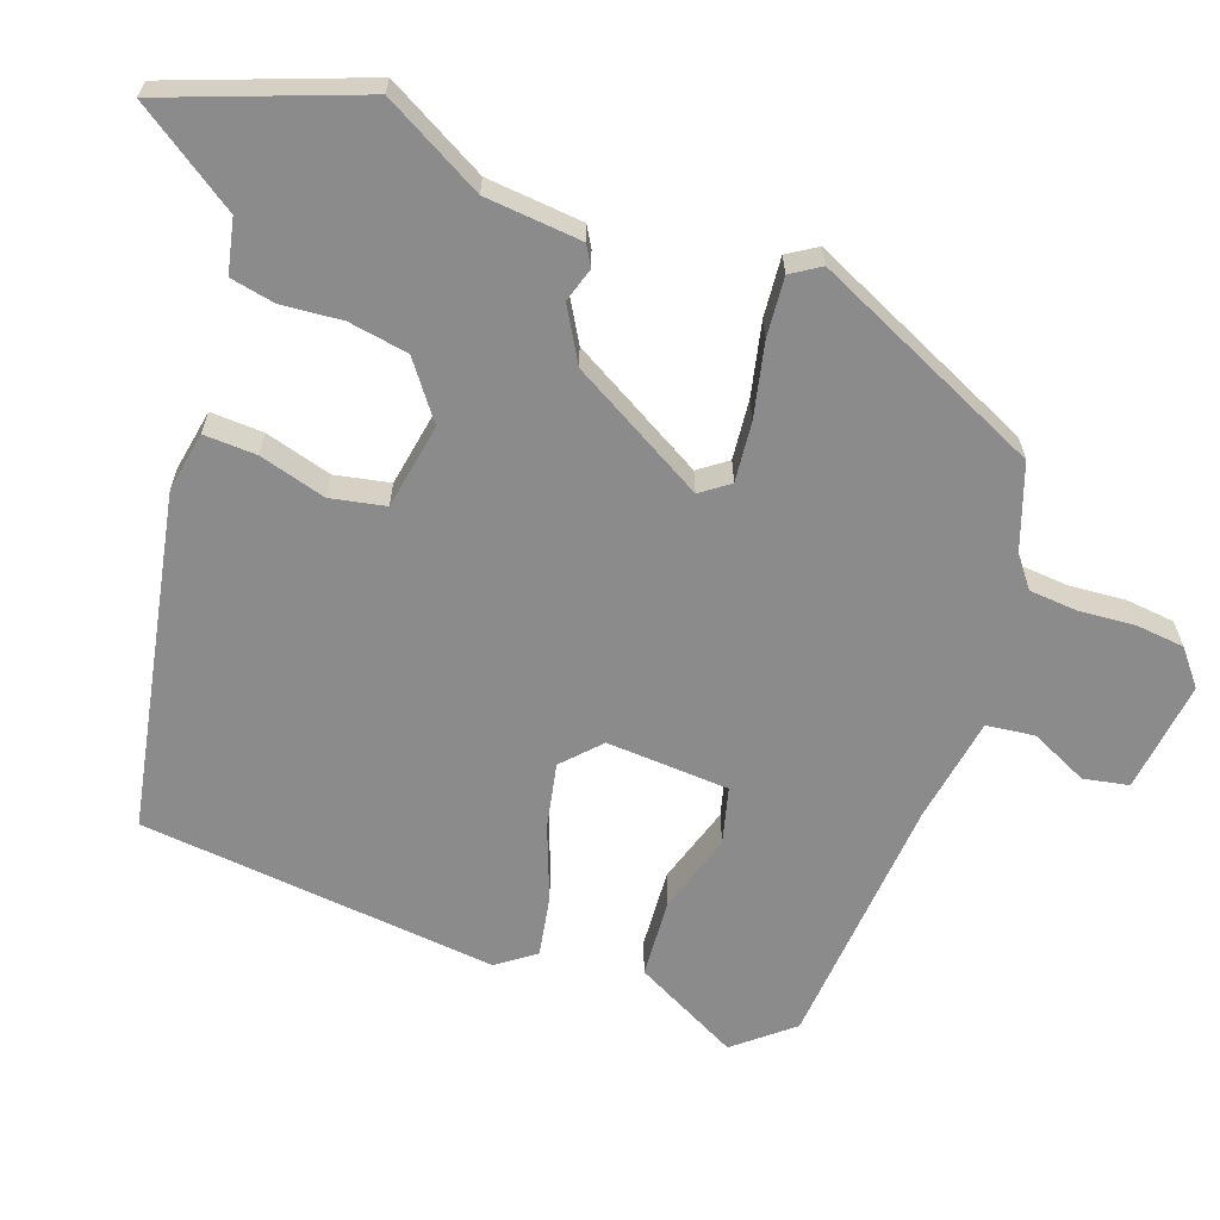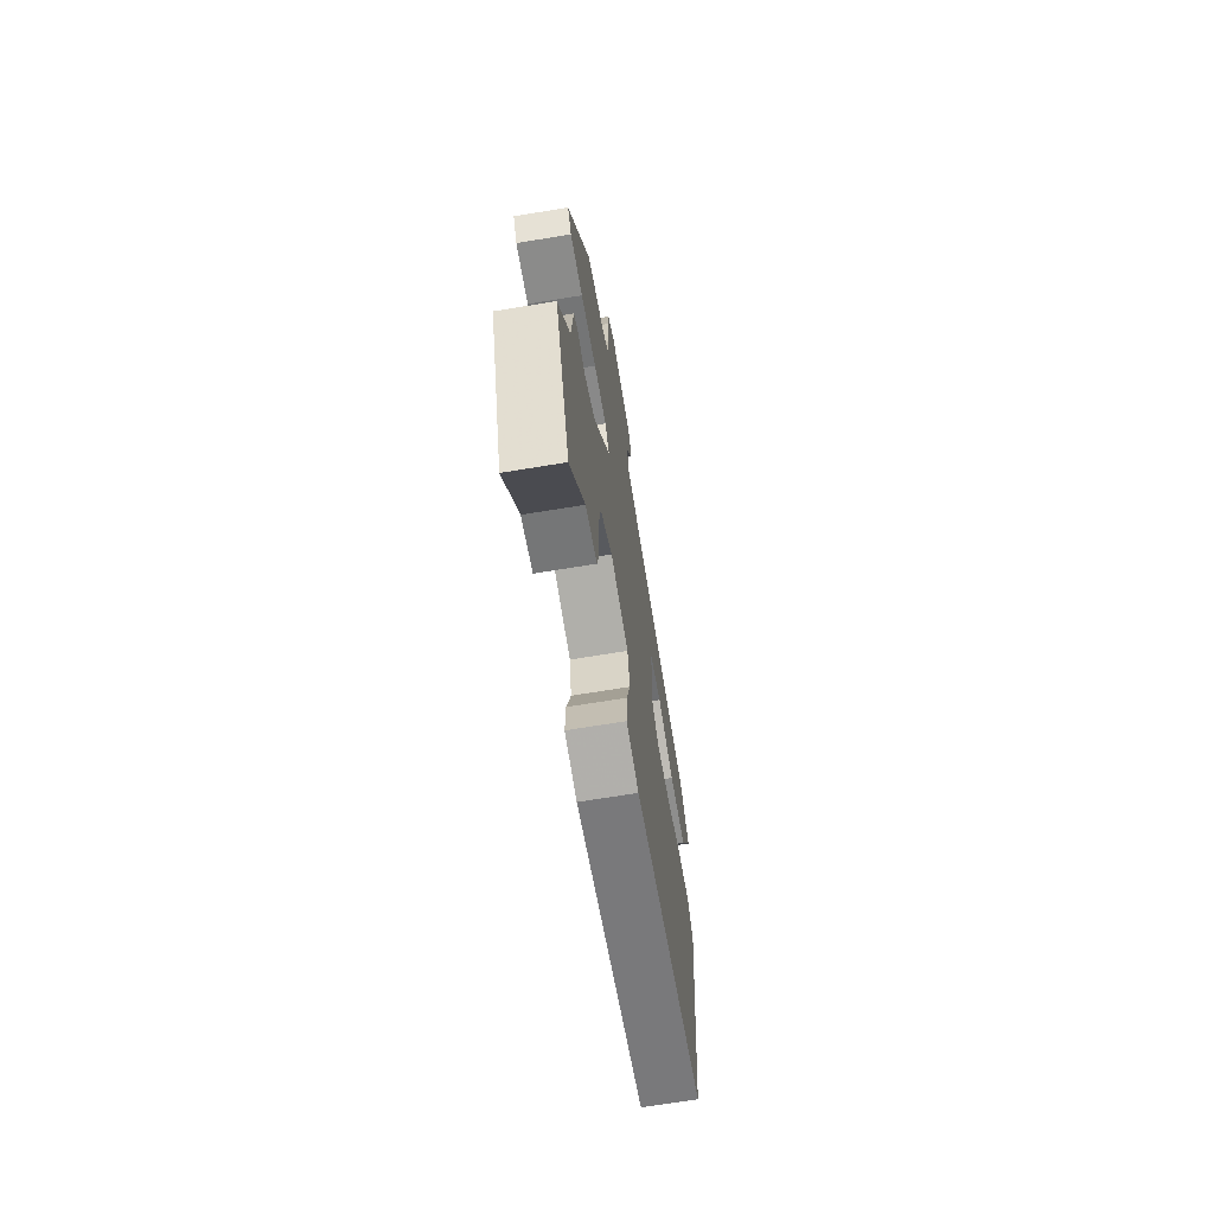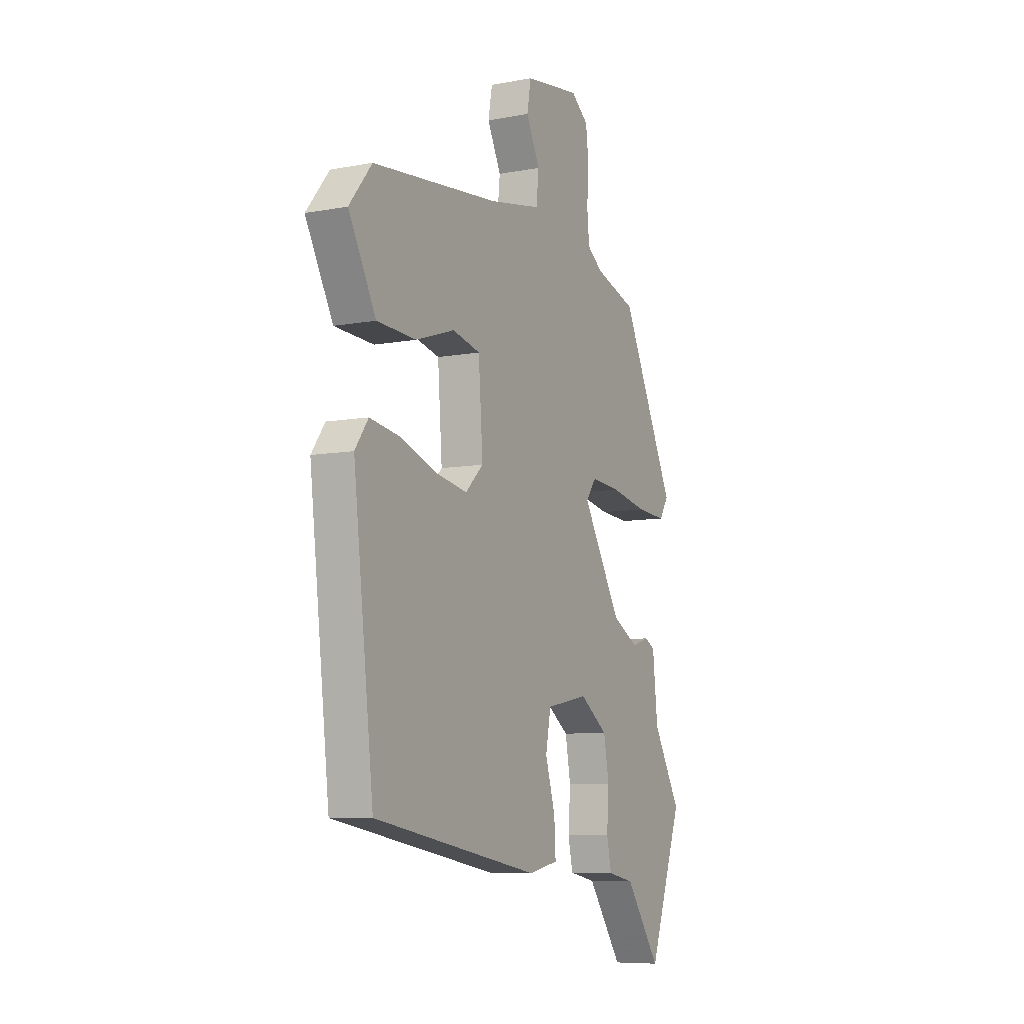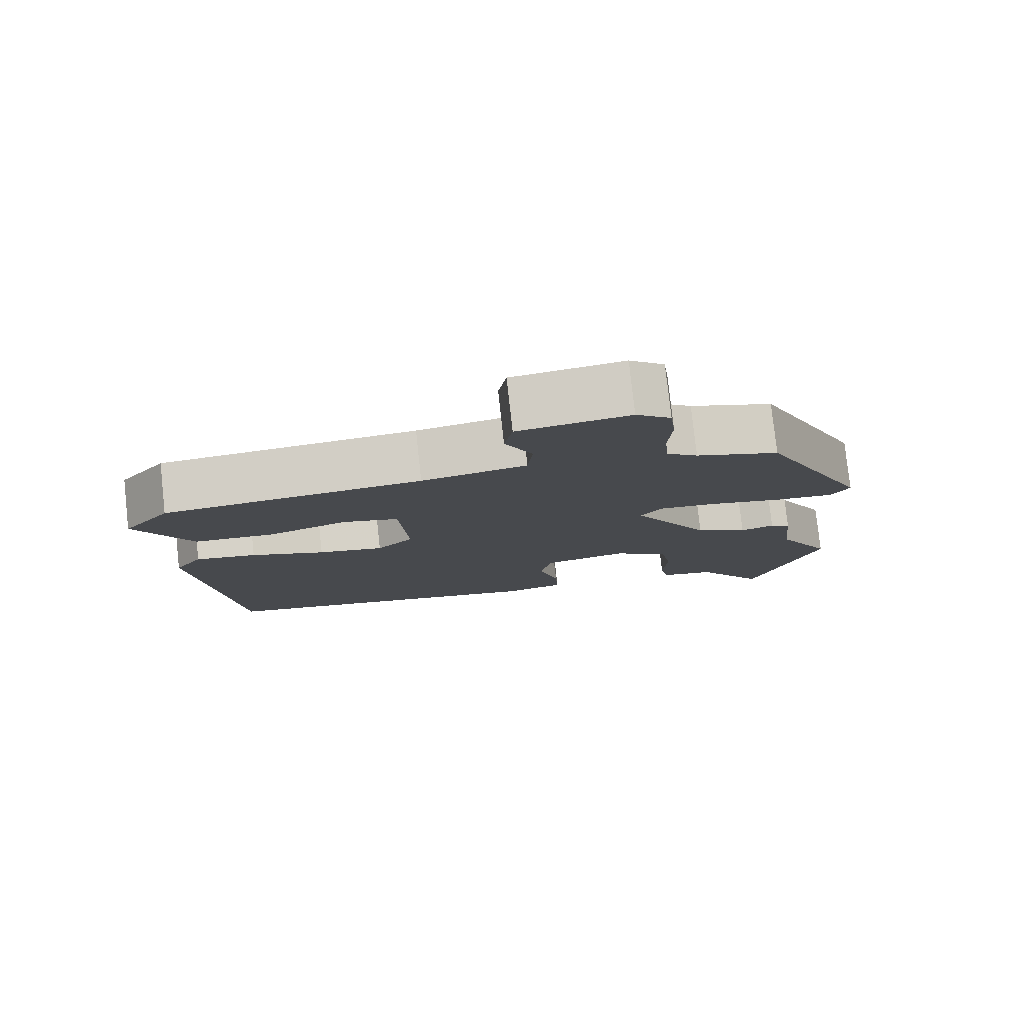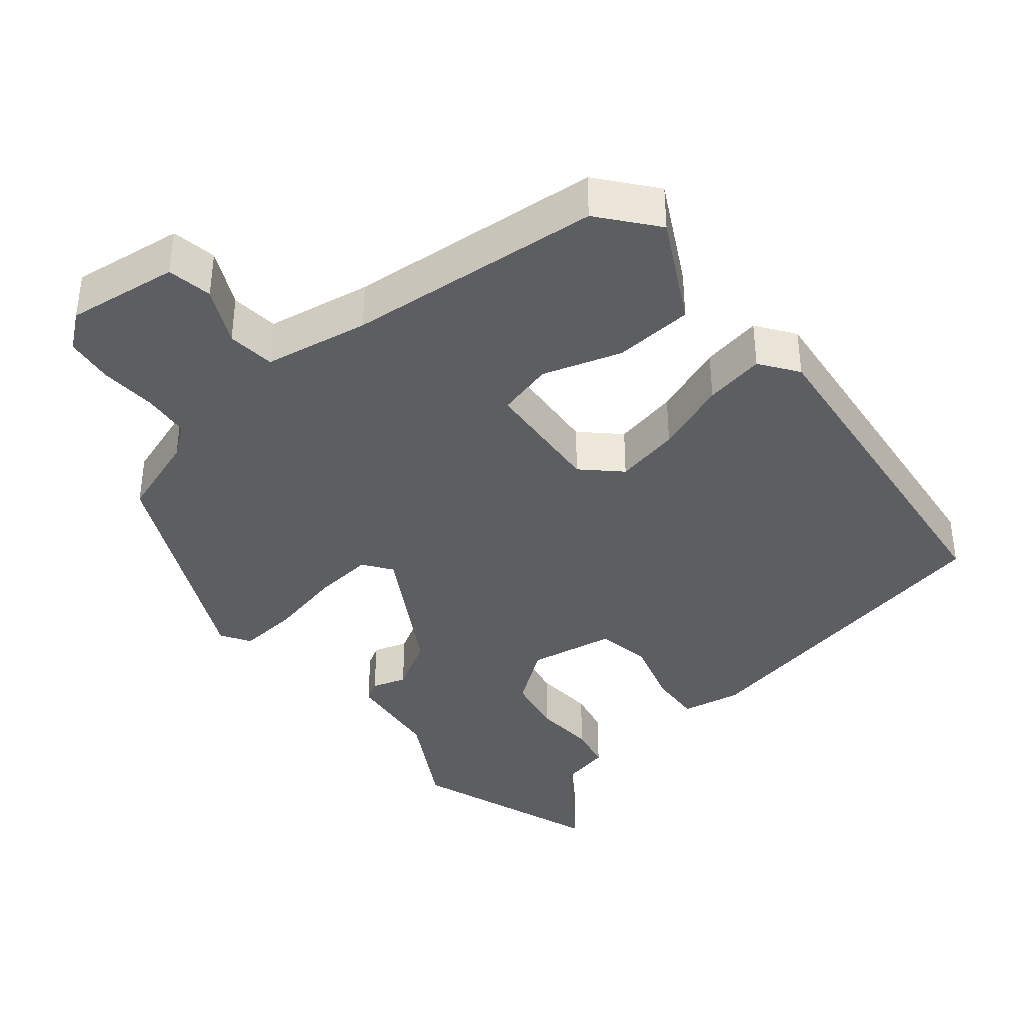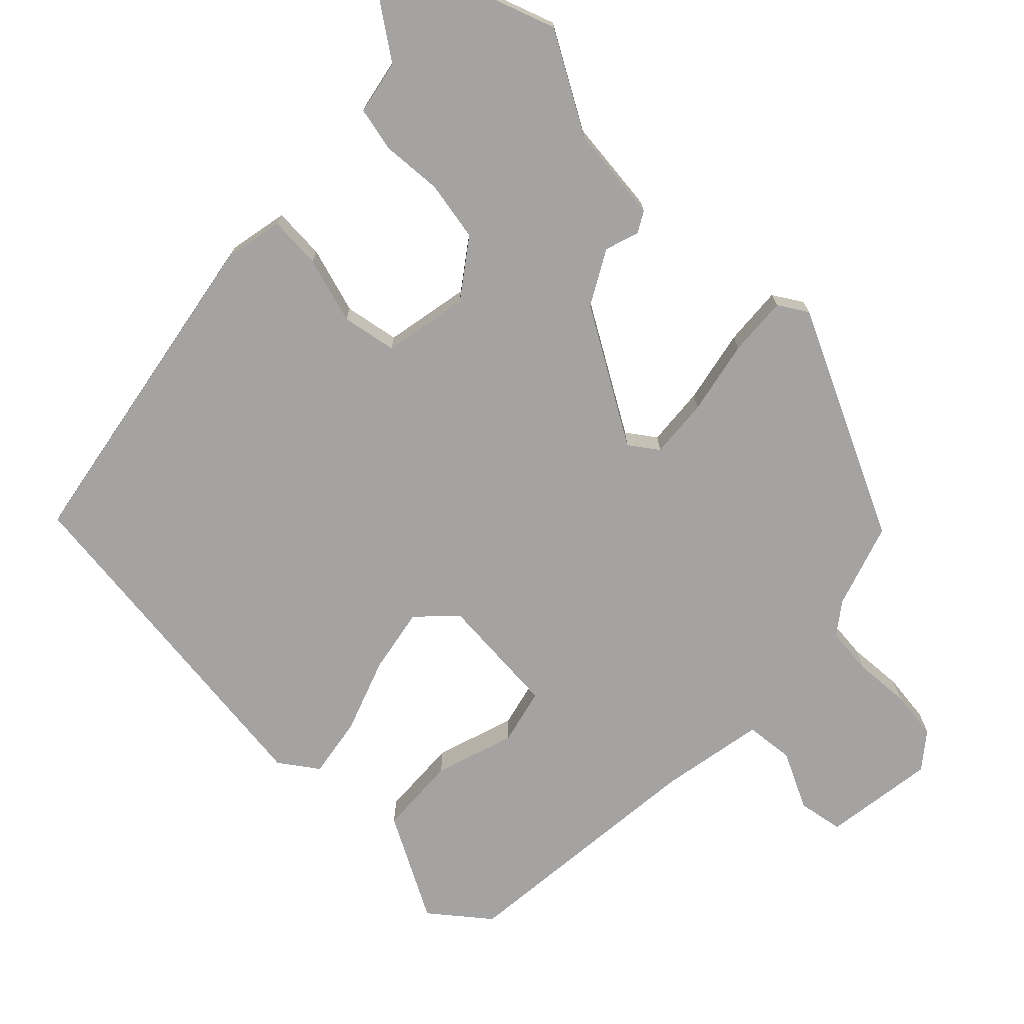
<metadata>
{"format":"obj","ext":"obj","renderer":"f3d","projection":"perspective","resolution":1024,"background":"white","views":[{"elev":-63.8,"azim":-109.0,"up":"+Y"},{"elev":-67.8,"azim":-80.6,"up":"+Z"},{"elev":-7.8,"azim":117.9,"up":"+Z"},{"elev":78.8,"azim":173.8,"up":"+Z"},{"elev":-38.7,"azim":39.6,"up":"+Y"},{"elev":-73.1,"azim":-134.5,"up":"+Y"}]}
</metadata>
<code>
v -0.364 0.07 0.465
v -0.249 0.07 0.503
v -0.206 0.07 0.535
v -0.2 0.07 0.6
v -0.205 0.07 0.677
v -0.197 0.07 0.744
v -0.149 0.07 0.782
v 0.004 0.07 0.761
v 0.015 0.07 0.699
v -0.023 0.07 0.621
v -0.016 0.07 0.555
v 0.128 0.07 0.529
v 0.48 0.07 0.496
v 0.543 0.07 0.418
v 0.467 0.07 0.275
v 0.358 0.07 0.269
v 0.25 0.07 0.304
v 0.173 0.07 0.285
v 0.161 0.07 0.117
v 0.211 0.07 0.069
v 0.3 0.07 0.086
v 0.401 0.07 0.123
v 0.484 0.07 0.137
v 0.521 0.07 0.085
v 0.465 0.07 -0.404
v 0.005 0.07 -0.487
v -0.077 0.07 -0.471
v -0.073 0.07 -0.399
v -0.046 0.07 -0.308
v -0.06 0.07 -0.233
v -0.177 0.07 -0.211
v -0.254 0.07 -0.267
v -0.269 0.07 -0.349
v -0.263 0.07 -0.432
v -0.276 0.07 -0.493
v -0.35 0.07 -0.508
v -0.447 0.07 -0.647
v -0.541 0.07 -0.385
v -0.464 0.07 -0.249
v -0.45 0.07 -0.117
v -0.422 0.07 -0.101
v -0.375 0.07 -0.116
v -0.302 0.07 -0.075
v -0.195 0.07 0.108
v -0.223 0.07 0.147
v -0.305 0.07 0.14
v -0.406 0.07 0.119
v -0.488 0.07 0.113
v -0.513 0.07 0.153
v -0.364 0 0.465
v -0.249 0 0.503
v -0.206 0 0.535
v -0.2 0 0.6
v -0.205 0 0.677
v -0.197 0 0.744
v -0.149 0 0.782
v 0.004 0 0.761
v 0.015 0 0.699
v -0.023 0 0.621
v -0.016 0 0.555
v 0.128 0 0.529
v 0.48 0 0.496
v 0.543 0 0.418
v 0.467 0 0.275
v 0.358 0 0.269
v 0.25 0 0.304
v 0.173 0 0.285
v 0.161 0 0.117
v 0.211 0 0.069
v 0.3 0 0.086
v 0.401 0 0.123
v 0.484 0 0.137
v 0.521 0 0.085
v 0.465 0 -0.404
v 0.005 0 -0.487
v -0.077 0 -0.471
v -0.073 0 -0.399
v -0.046 0 -0.308
v -0.06 0 -0.233
v -0.177 0 -0.211
v -0.254 0 -0.267
v -0.269 0 -0.349
v -0.263 0 -0.432
v -0.276 0 -0.493
v -0.35 0 -0.508
v -0.447 0 -0.647
v -0.541 0 -0.385
v -0.464 0 -0.249
v -0.45 0 -0.117
v -0.422 0 -0.101
v -0.375 0 -0.116
v -0.302 0 -0.075
v -0.195 0 0.108
v -0.223 0 0.147
v -0.305 0 0.14
v -0.406 0 0.119
v -0.488 0 0.113
v -0.513 0 0.153
f 46 47 48 49
f 45 46 49 1
f 44 45 1 2
f 39 40 41 42
f 39 42 43
f 36 37 38 39
f 36 39 43
f 33 34 35 36
f 32 33 36 43
f 31 32 43 44
f 26 27 28 29
f 26 29 30
f 25 26 30
f 24 25 30
f 21 22 23 24
f 20 21 24 30
f 19 20 30 31
f 14 15 16 17
f 12 13 14 17
f 11 12 17 18
f 7 8 9 10
f 7 10 11
f 4 5 6 7
f 3 4 7 11
f 44 2 3 11
f 19 31 44
f 11 18 19 44
f 98 97 96 95
f 50 98 95 94
f 51 50 94 93
f 91 90 89 88
f 92 91 88
f 88 87 86 85
f 92 88 85
f 85 84 83 82
f 92 85 82 81
f 93 92 81 80
f 78 77 76 75
f 79 78 75
f 79 75 74
f 79 74 73
f 73 72 71 70
f 79 73 70 69
f 80 79 69 68
f 66 65 64 63
f 66 63 62 61
f 67 66 61 60
f 59 58 57 56
f 60 59 56
f 56 55 54 53
f 60 56 53 52
f 60 52 51 93
f 93 80 68
f 93 68 67 60
f 1 50 51 2
f 2 51 52 3
f 3 52 53 4
f 4 53 54 5
f 5 54 55 6
f 6 55 56 7
f 7 56 57 8
f 8 57 58 9
f 9 58 59 10
f 10 59 60 11
f 11 60 61 12
f 12 61 62 13
f 13 62 63 14
f 14 63 64 15
f 15 64 65 16
f 16 65 66 17
f 17 66 67 18
f 18 67 68 19
f 19 68 69 20
f 20 69 70 21
f 21 70 71 22
f 22 71 72 23
f 23 72 73 24
f 24 73 74 25
f 25 74 75 26
f 26 75 76 27
f 27 76 77 28
f 28 77 78 29
f 29 78 79 30
f 30 79 80 31
f 31 80 81 32
f 32 81 82 33
f 33 82 83 34
f 34 83 84 35
f 35 84 85 36
f 36 85 86 37
f 37 86 87 38
f 38 87 88 39
f 39 88 89 40
f 40 89 90 41
f 41 90 91 42
f 42 91 92 43
f 43 92 93 44
f 44 93 94 45
f 45 94 95 46
f 46 95 96 47
f 47 96 97 48
f 48 97 98 49
f 49 98 50 1

</code>
